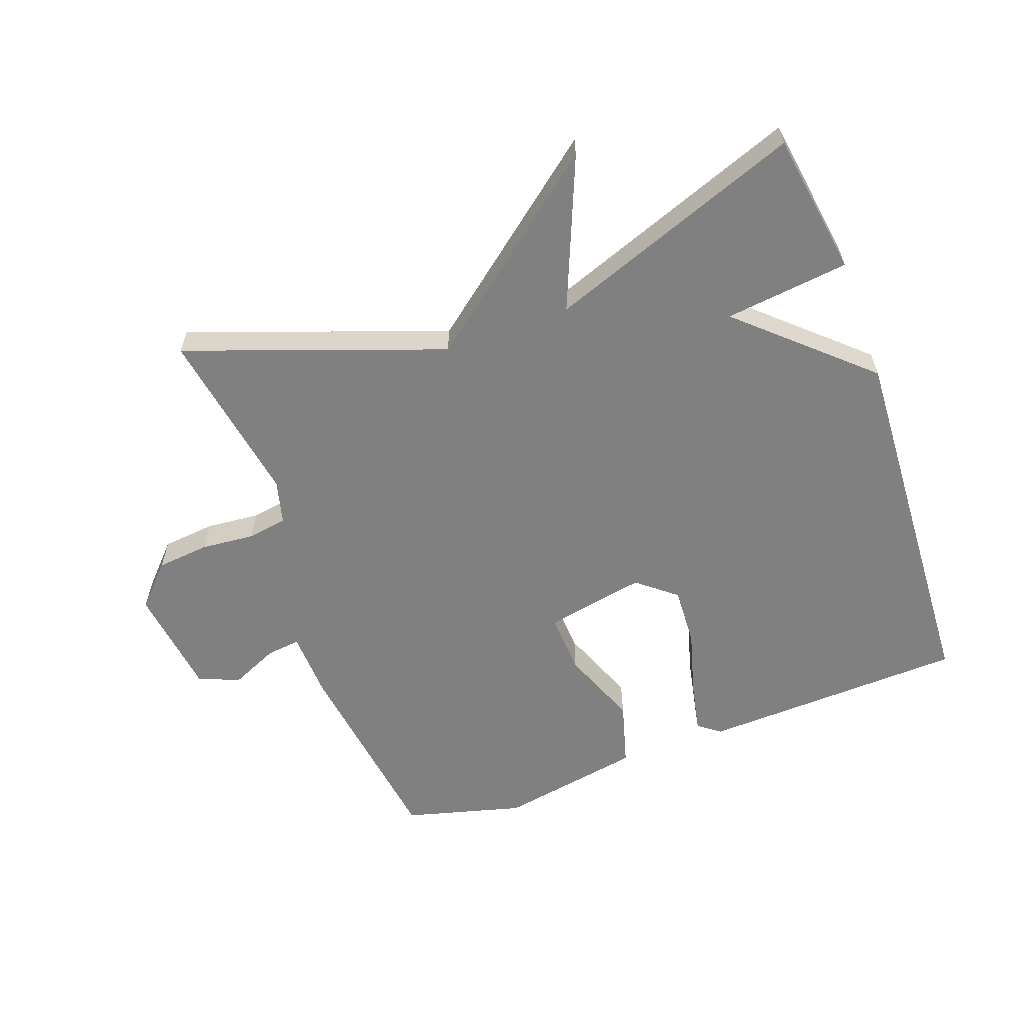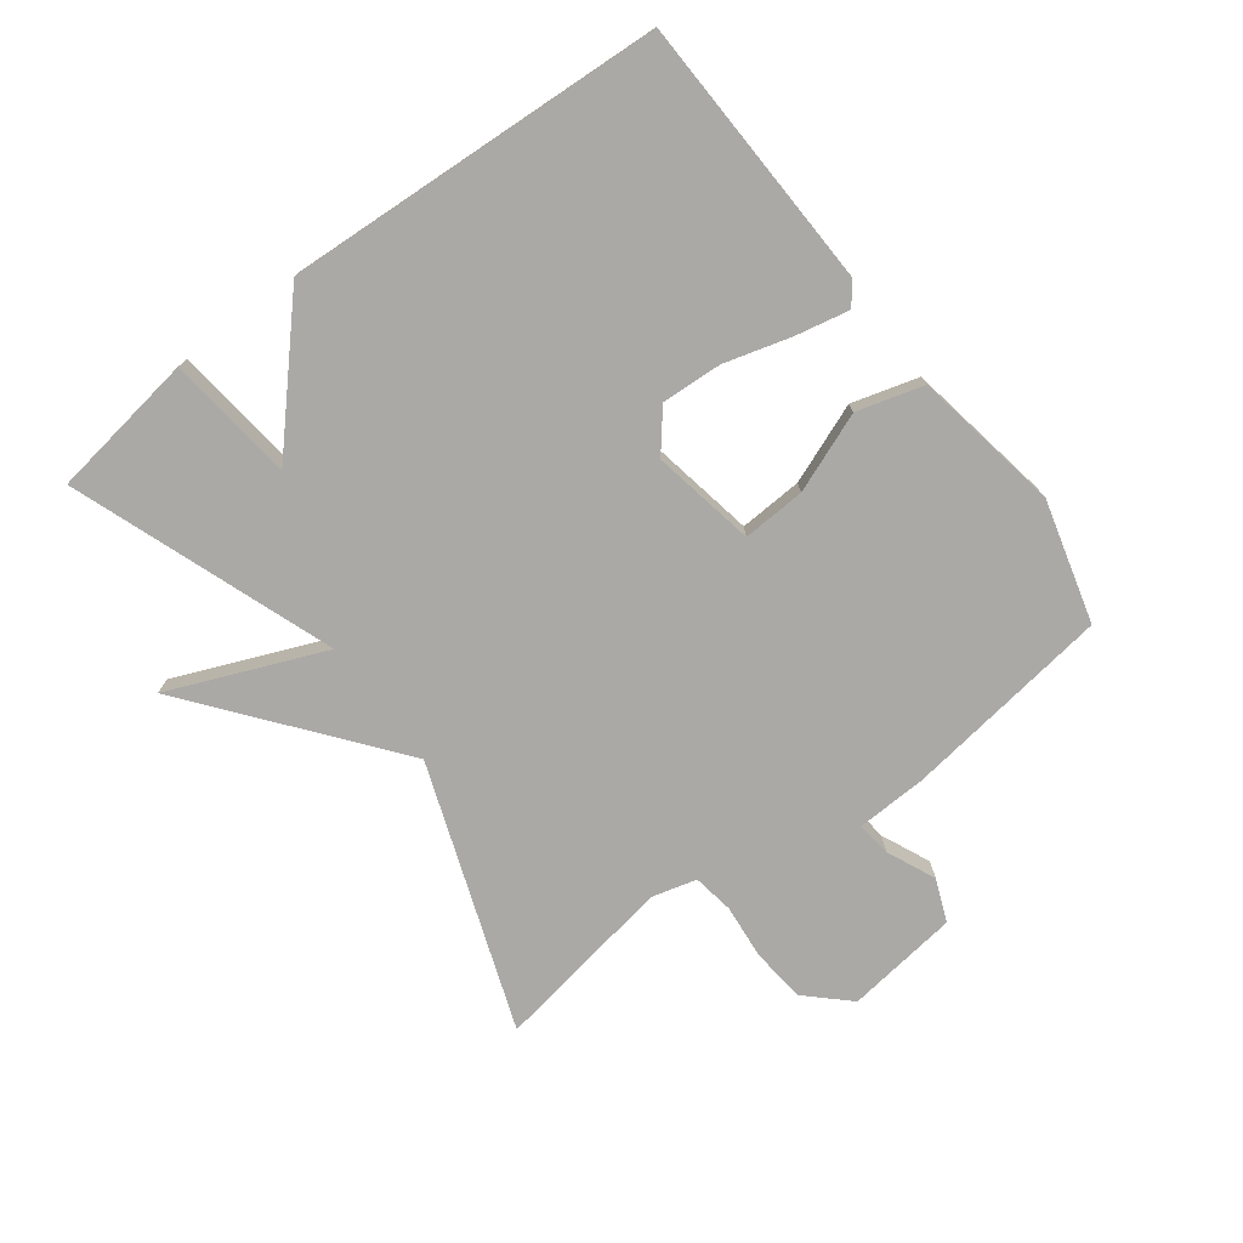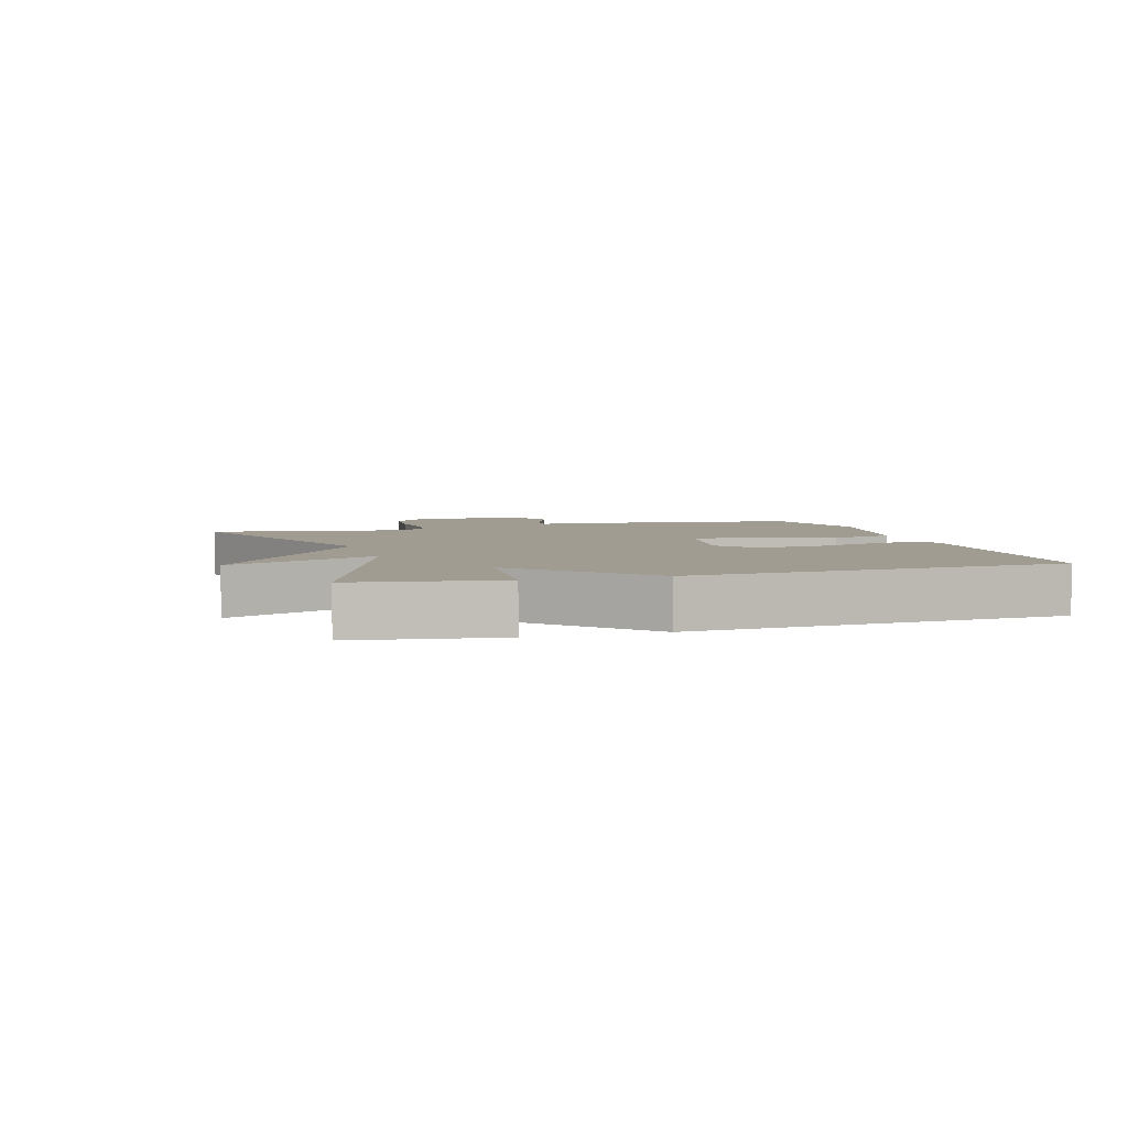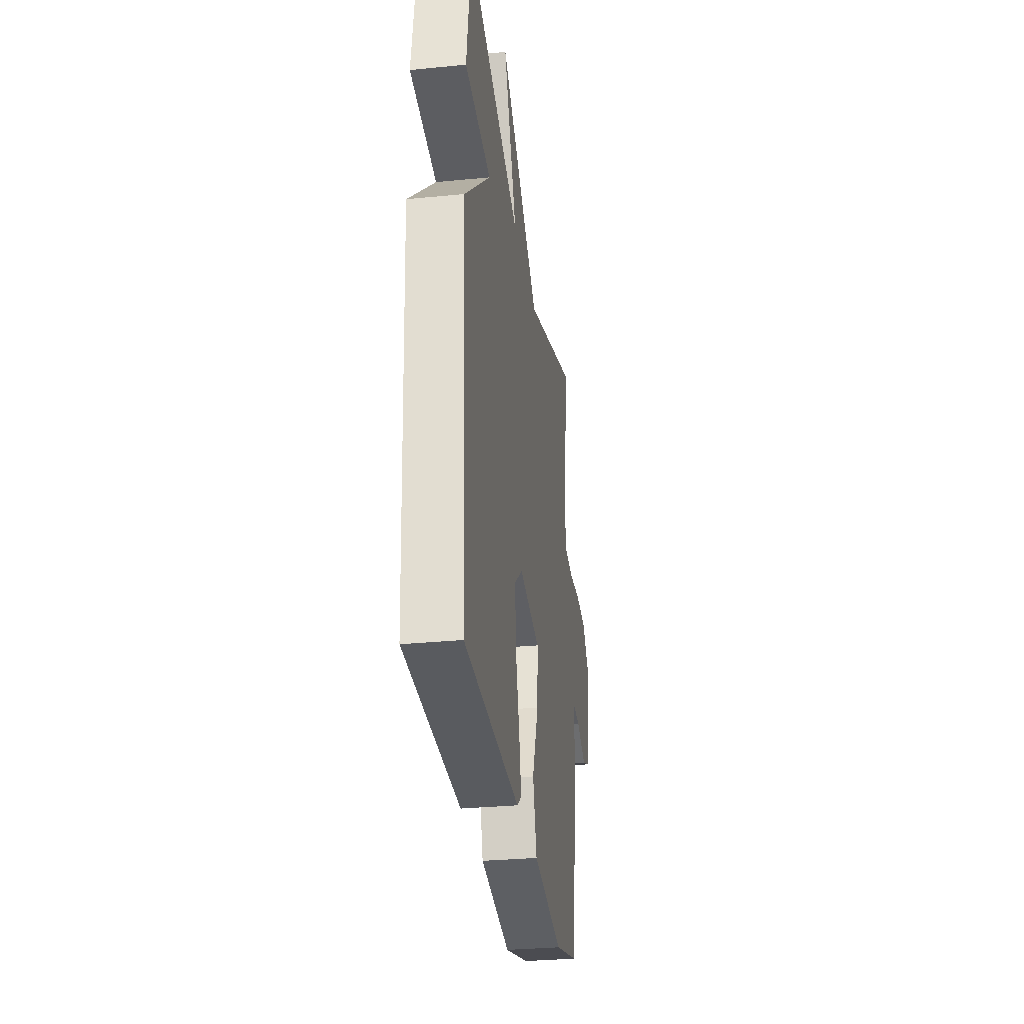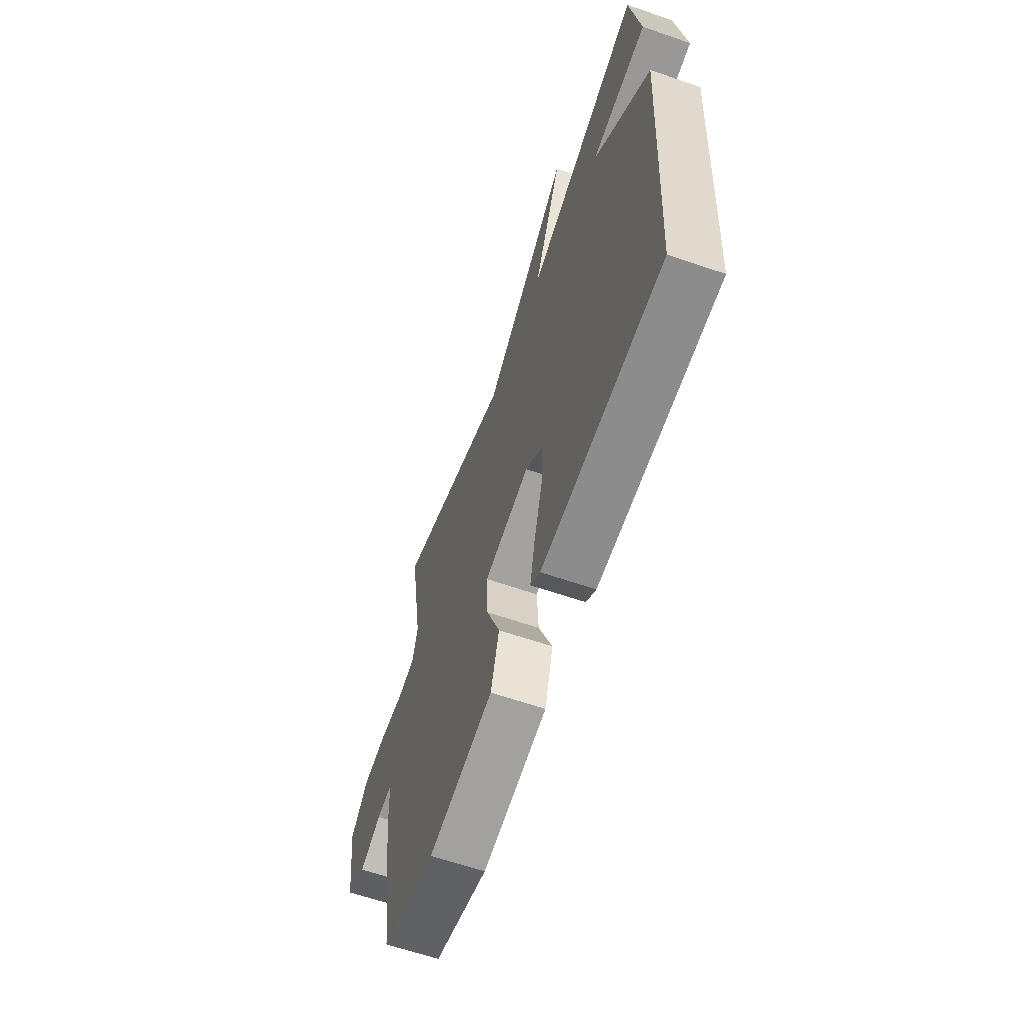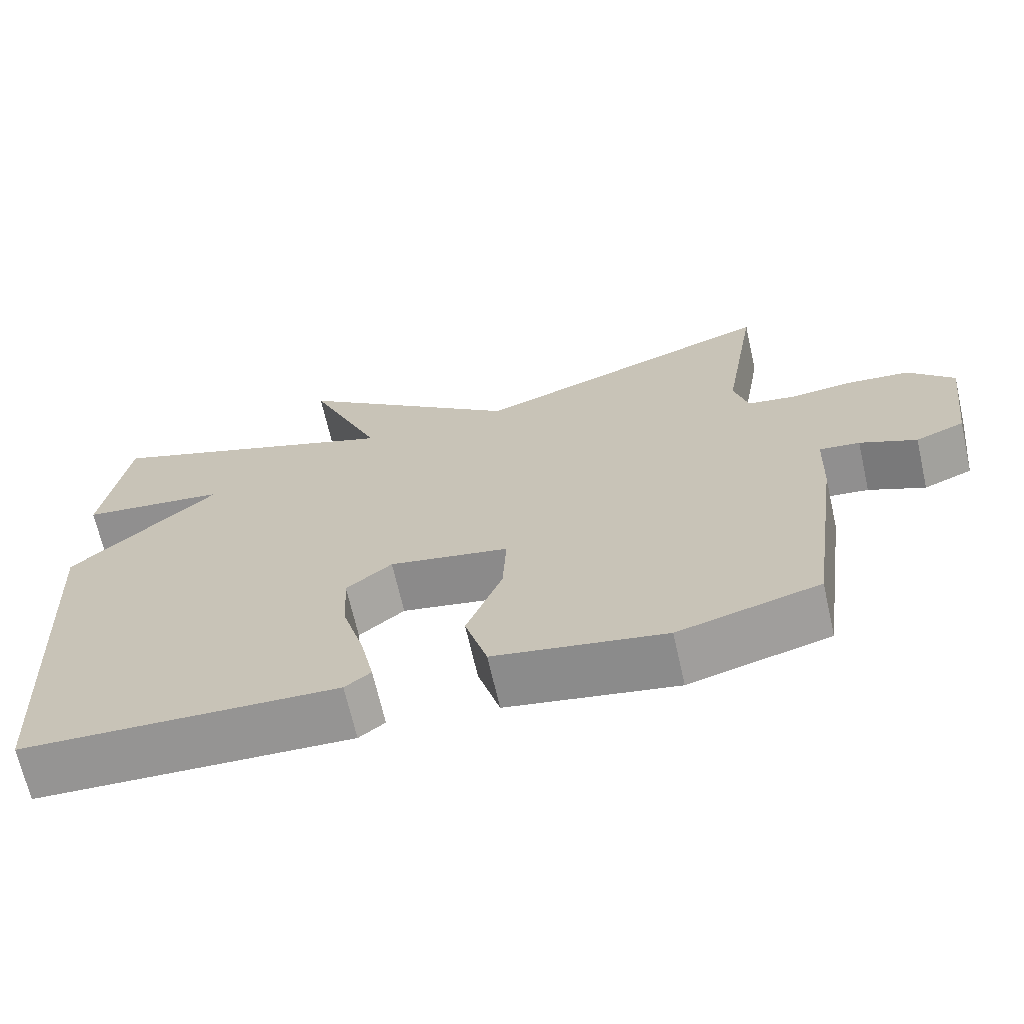
<metadata>
{"format":"obj","ext":"obj","renderer":"f3d","projection":"perspective","resolution":1024,"background":"white","views":[{"elev":-60.0,"azim":20.2,"up":"+Y"},{"elev":-75.6,"azim":127.0,"up":"+Y"},{"elev":4.5,"azim":72.9,"up":"+Y"},{"elev":-30.5,"azim":98.1,"up":"+Z"},{"elev":-62.4,"azim":70.7,"up":"+Z"},{"elev":-67.9,"azim":-167.2,"up":"+Z"}]}
</metadata>
<code>
v 0.5 0.07 0.5
v 0.533 0.07 0.277
v 0.339 0.07 0.255
v 0.533 0.07 0.077
v 0.5 0.07 -0.5
v 0.086 0.07 -0.514
v 0.052 0.07 -0.488
v 0.069 0.07 -0.407
v 0.098 0.07 -0.305
v 0.103 0.07 -0.213
v 0.043 0.07 -0.164
v -0.114 0.07 -0.193
v -0.109 0.07 -0.289
v -0.062 0.07 -0.41
v -0.091 0.07 -0.511
v -0.315 0.07 -0.55
v -0.5 0.07 -0.5
v -0.543 0.07 -0.183
v -0.547 0.07 -0.076
v -0.6 0.07 -0.082
v -0.674 0.07 -0.115
v -0.738 0.07 -0.089
v -0.76 0.07 0.083
v -0.7 0.07 0.146
v -0.617 0.07 0.154
v -0.534 0.07 0.146
v -0.472 0.07 0.156
v -0.454 0.07 0.224
v -0.5 0.07 0.5
v -0.099 0.07 0.355
v 0.199 0.07 0.59
v 0.101 0.07 0.355
v 0.5 0 0.5
v 0.533 0 0.277
v 0.339 0 0.255
v 0.533 0 0.077
v 0.5 0 -0.5
v 0.086 0 -0.514
v 0.052 0 -0.488
v 0.069 0 -0.407
v 0.098 0 -0.305
v 0.103 0 -0.213
v 0.043 0 -0.164
v -0.114 0 -0.193
v -0.109 0 -0.289
v -0.062 0 -0.41
v -0.091 0 -0.511
v -0.315 0 -0.55
v -0.5 0 -0.5
v -0.543 0 -0.183
v -0.547 0 -0.076
v -0.6 0 -0.082
v -0.674 0 -0.115
v -0.738 0 -0.089
v -0.76 0 0.083
v -0.7 0 0.146
v -0.617 0 0.154
v -0.534 0 0.146
v -0.472 0 0.156
v -0.454 0 0.224
v -0.5 0 0.5
v -0.099 0 0.355
v 0.199 0 0.59
v 0.101 0 0.355
f 30 31 32
f 28 29 30
f 27 28 30 32
f 24 25 26
f 23 24 26
f 22 23 26
f 21 22 26
f 20 21 26
f 19 20 26 27
f 18 19 27
f 17 18 27
f 16 17 27
f 15 16 27
f 14 15 27
f 13 14 27
f 12 13 27
f 11 12 27 32
f 7 8 9
f 6 7 9
f 5 6 9
f 4 5 9
f 3 4 9
f 3 9 10
f 32 1 2 3
f 3 10 11 32
f 64 63 62
f 62 61 60
f 64 62 60 59
f 58 57 56
f 58 56 55
f 58 55 54
f 58 54 53
f 58 53 52
f 59 58 52 51
f 59 51 50
f 59 50 49
f 59 49 48
f 59 48 47
f 59 47 46
f 59 46 45
f 59 45 44
f 64 59 44 43
f 41 40 39
f 41 39 38
f 41 38 37
f 41 37 36
f 41 36 35
f 42 41 35
f 35 34 33 64
f 64 43 42 35
f 1 33 34 2
f 2 34 35 3
f 3 35 36 4
f 4 36 37 5
f 5 37 38 6
f 6 38 39 7
f 7 39 40 8
f 8 40 41 9
f 9 41 42 10
f 10 42 43 11
f 11 43 44 12
f 12 44 45 13
f 13 45 46 14
f 14 46 47 15
f 15 47 48 16
f 16 48 49 17
f 17 49 50 18
f 18 50 51 19
f 19 51 52 20
f 20 52 53 21
f 21 53 54 22
f 22 54 55 23
f 23 55 56 24
f 24 56 57 25
f 25 57 58 26
f 26 58 59 27
f 27 59 60 28
f 28 60 61 29
f 29 61 62 30
f 30 62 63 31
f 31 63 64 32
f 32 64 33 1

</code>
